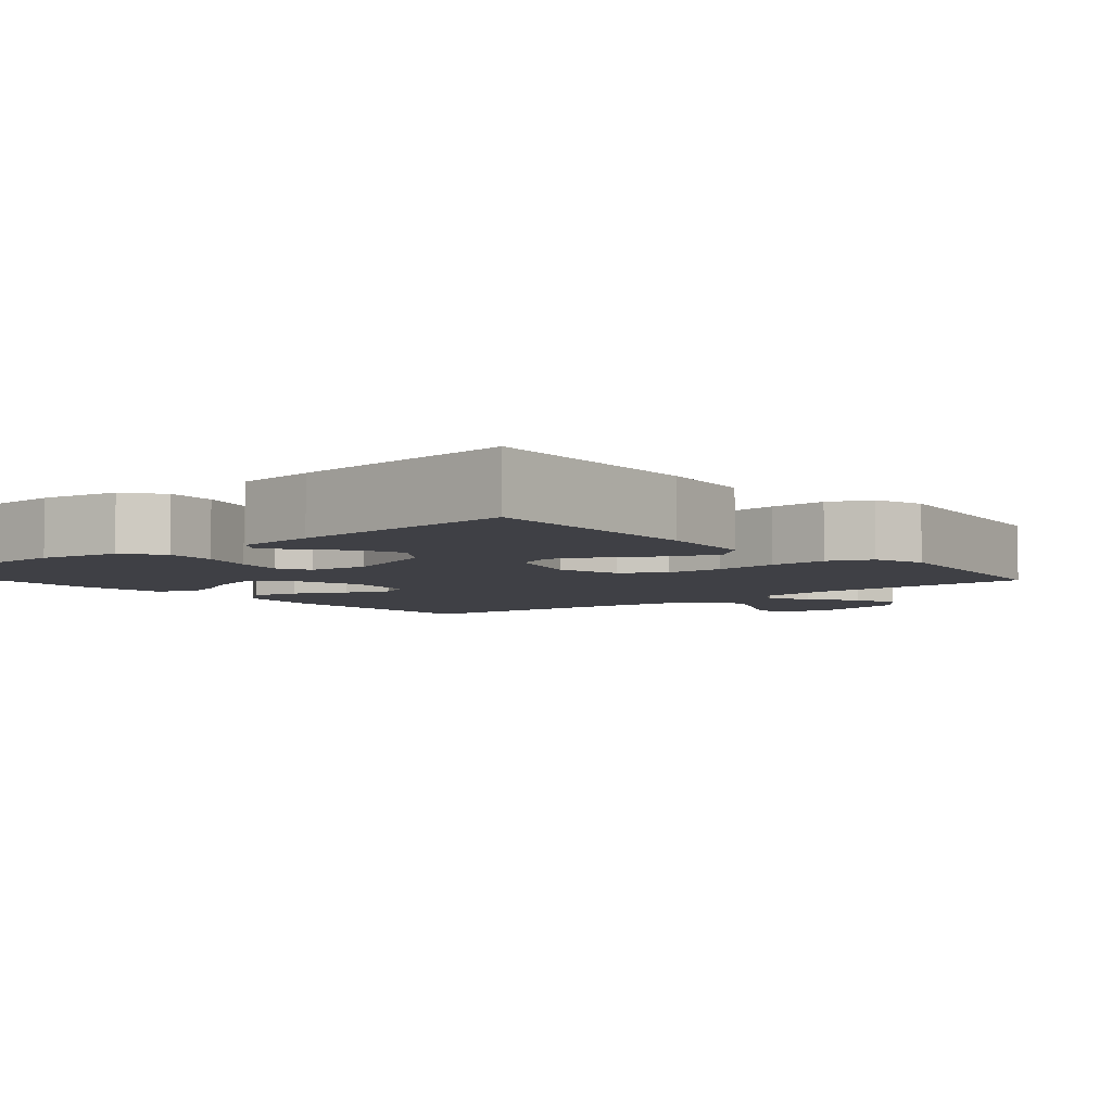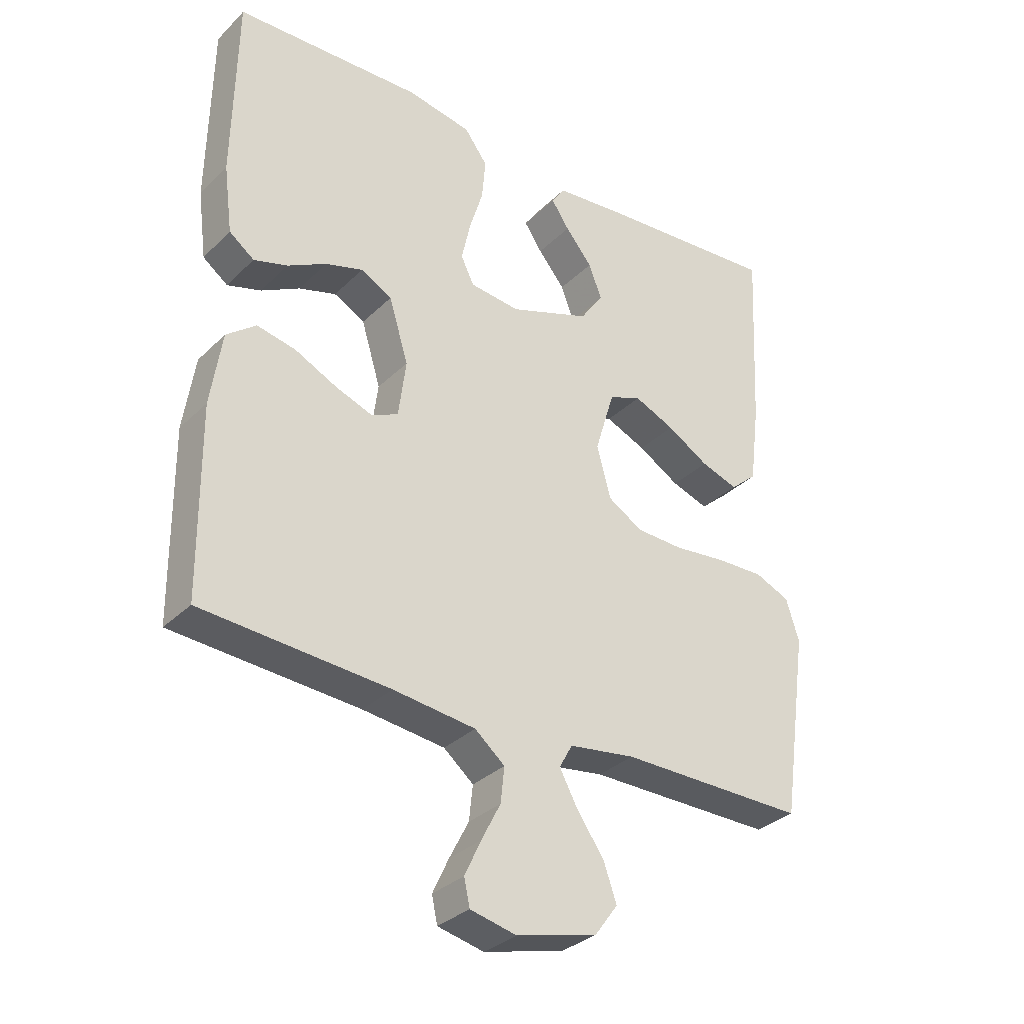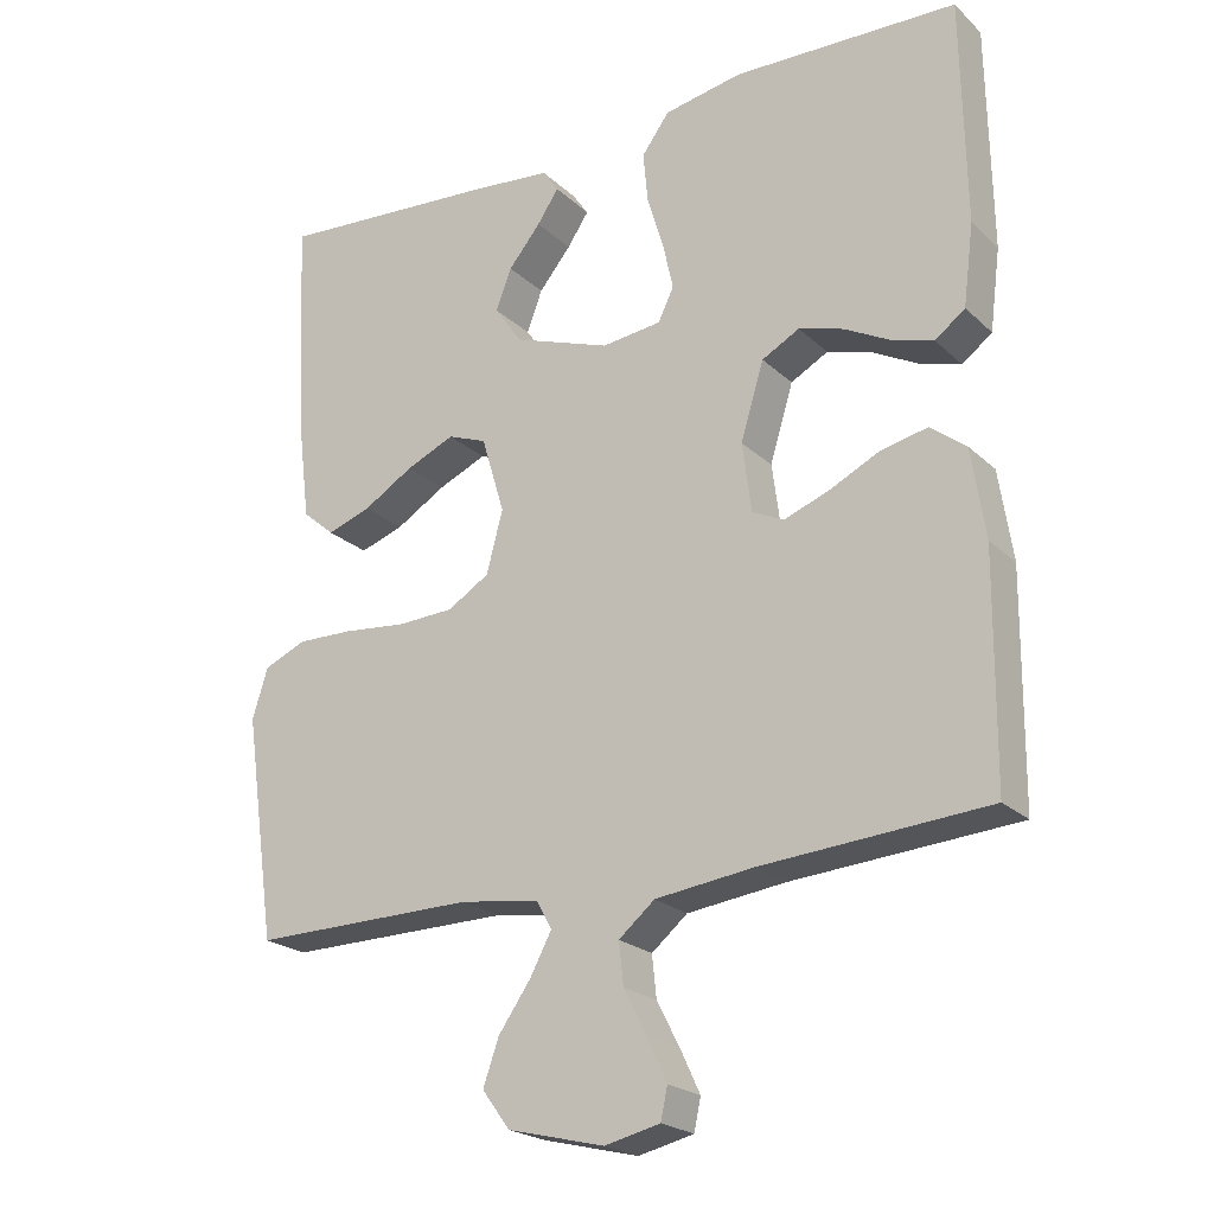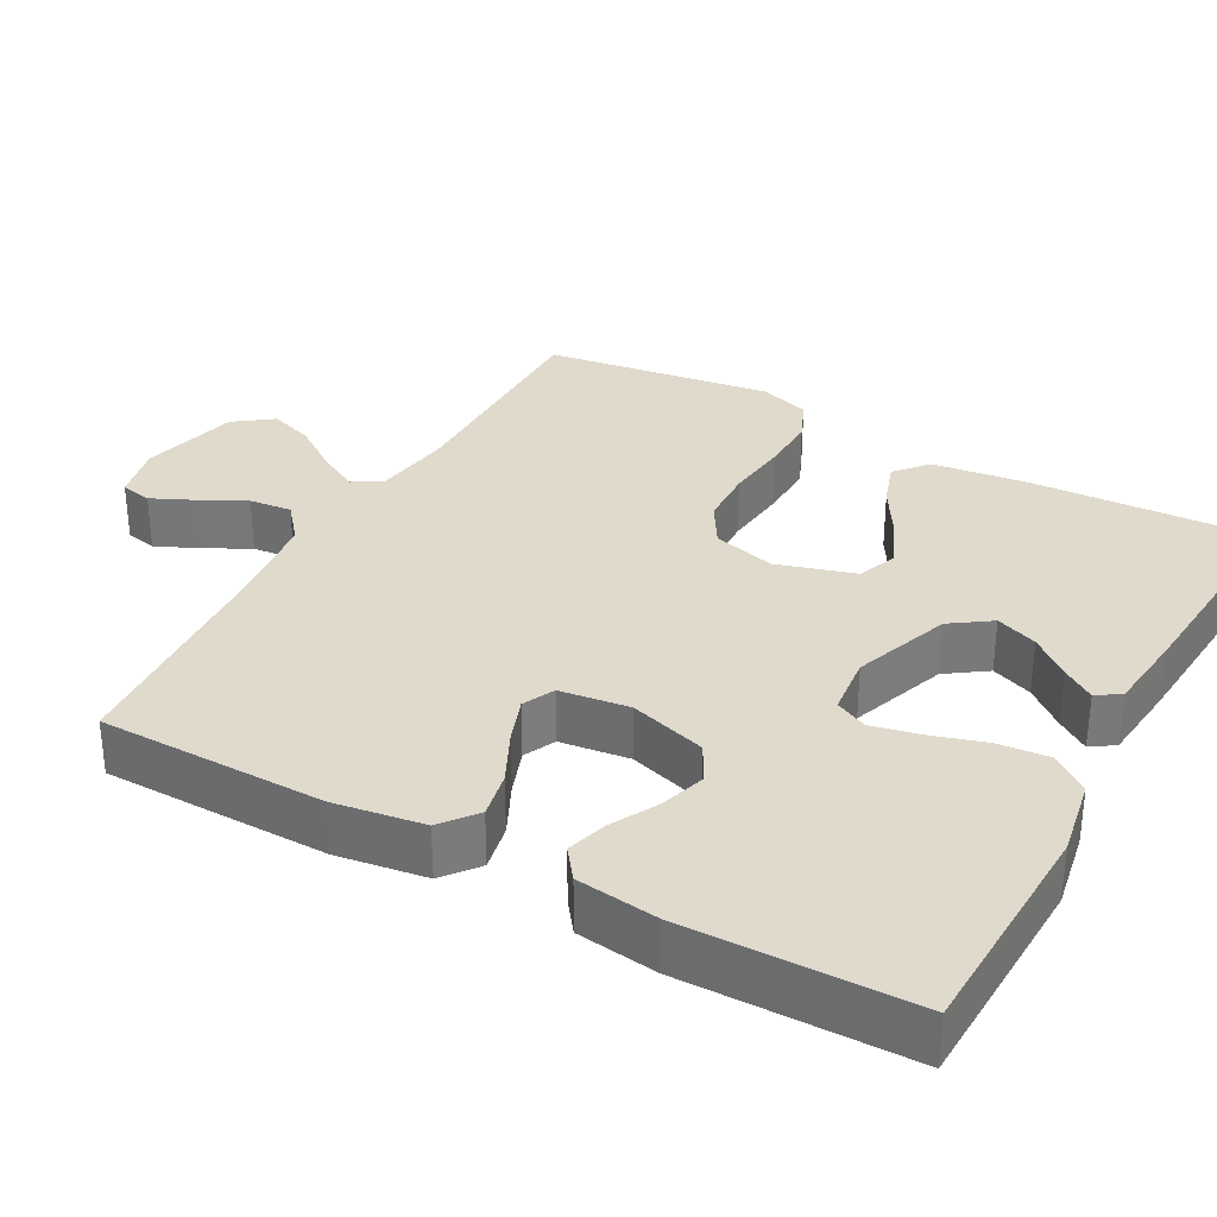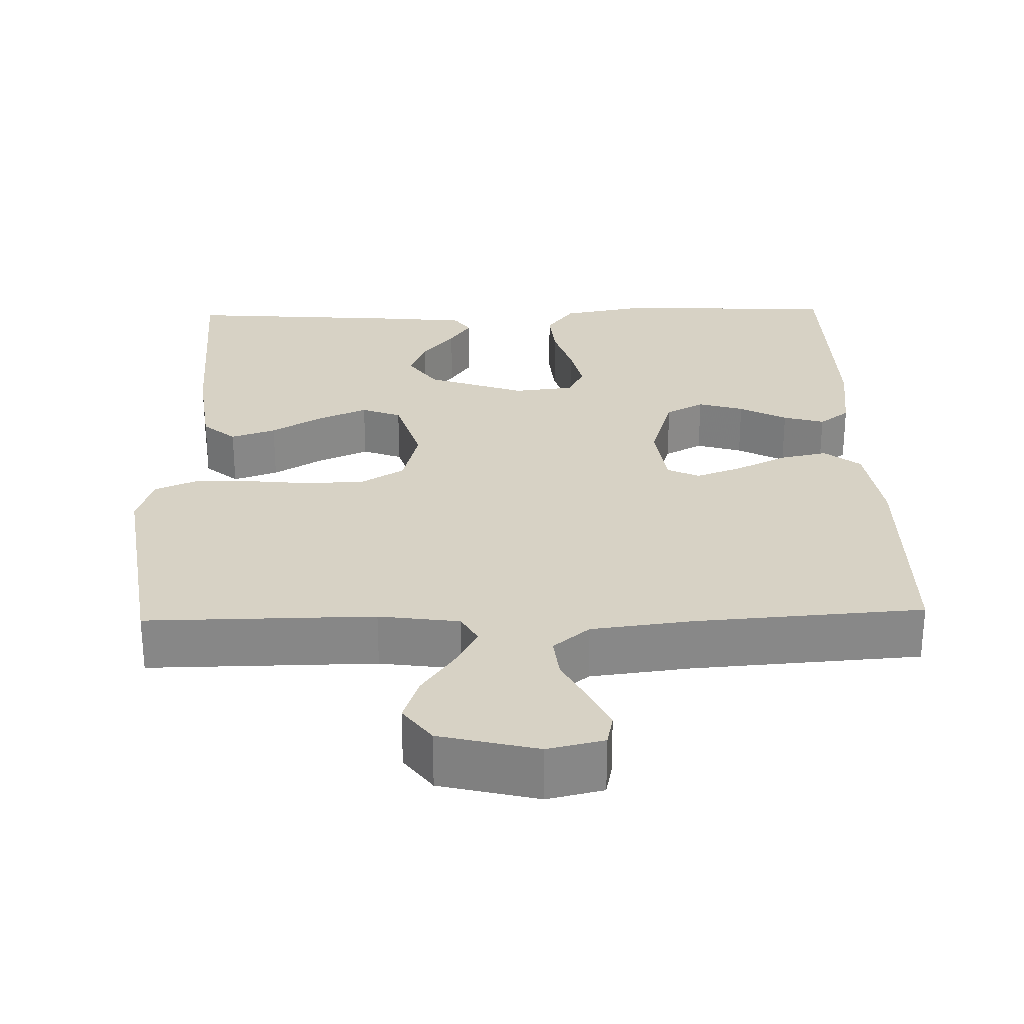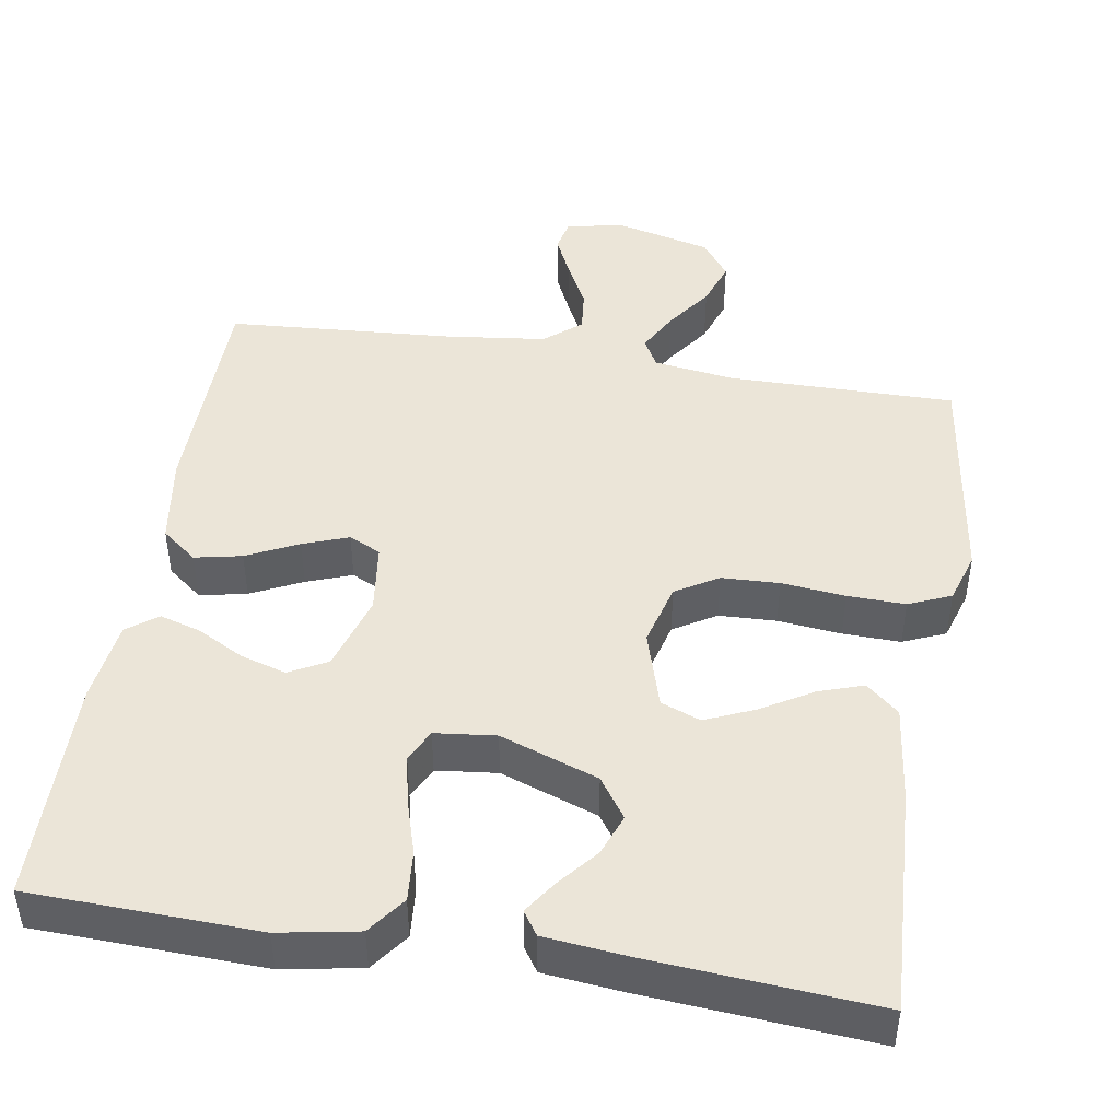
<metadata>
{"format":"obj","ext":"obj","renderer":"f3d","projection":"perspective","resolution":1024,"background":"white","views":[{"elev":-5.2,"azim":40.3,"up":"+Y"},{"elev":-32.4,"azim":-37.1,"up":"+Z"},{"elev":-22.3,"azim":-146.8,"up":"+Z"},{"elev":32.5,"azim":-61.1,"up":"+Y"},{"elev":27.6,"azim":178.4,"up":"+Y"},{"elev":45.6,"azim":9.3,"up":"+Y"}]}
</metadata>
<code>
v -0.5 0.07 0.5
v -0.2 0.07 0.51
v -0.096 0.07 0.491
v -0.059 0.07 0.441
v -0.065 0.07 0.374
v -0.087 0.07 0.302
v -0.101 0.07 0.238
v -0.08 0.07 0.195
v 0 0.07 0.186
v 0.129 0.07 0.232
v 0.166 0.07 0.285
v 0.145 0.07 0.34
v 0.102 0.07 0.392
v 0.073 0.07 0.435
v 0.094 0.07 0.466
v 0.2 0.07 0.477
v 0.5 0.07 0.5
v 0.485 0.07 0.2
v 0.469 0.07 0.072
v 0.426 0.07 0.035
v 0.367 0.07 0.055
v 0.3 0.07 0.095
v 0.235 0.07 0.123
v 0.183 0.07 0.103
v 0.152 0.07 0
v 0.174 0.07 -0.083
v 0.23 0.07 -0.117
v 0.306 0.07 -0.12
v 0.39 0.07 -0.111
v 0.466 0.07 -0.109
v 0.522 0.07 -0.133
v 0.543 0.07 -0.2
v 0.5 0.07 -0.5
v 0.2 0.07 -0.498
v 0.094 0.07 -0.513
v 0.073 0.07 -0.551
v 0.102 0.07 -0.605
v 0.145 0.07 -0.666
v 0.166 0.07 -0.726
v 0.129 0.07 -0.776
v 0 0.07 -0.808
v -0.074 0.07 -0.791
v -0.083 0.07 -0.749
v -0.057 0.07 -0.693
v -0.026 0.07 -0.633
v -0.02 0.07 -0.577
v -0.068 0.07 -0.537
v -0.2 0.07 -0.521
v -0.5 0.07 -0.5
v -0.503 0.07 -0.2
v -0.485 0.07 -0.081
v -0.438 0.07 -0.044
v -0.376 0.07 -0.057
v -0.308 0.07 -0.09
v -0.248 0.07 -0.112
v -0.206 0.07 -0.092
v -0.194 0.07 0
v -0.225 0.07 0.102
v -0.275 0.07 0.129
v -0.335 0.07 0.111
v -0.397 0.07 0.078
v -0.451 0.07 0.062
v -0.491 0.07 0.092
v -0.505 0.07 0.2
v -0.5 0 0.5
v -0.2 0 0.51
v -0.096 0 0.491
v -0.059 0 0.441
v -0.065 0 0.374
v -0.087 0 0.302
v -0.101 0 0.238
v -0.08 0 0.195
v 0 0 0.186
v 0.129 0 0.232
v 0.166 0 0.285
v 0.145 0 0.34
v 0.102 0 0.392
v 0.073 0 0.435
v 0.094 0 0.466
v 0.2 0 0.477
v 0.5 0 0.5
v 0.485 0 0.2
v 0.469 0 0.072
v 0.426 0 0.035
v 0.367 0 0.055
v 0.3 0 0.095
v 0.235 0 0.123
v 0.183 0 0.103
v 0.152 0 0
v 0.174 0 -0.083
v 0.23 0 -0.117
v 0.306 0 -0.12
v 0.39 0 -0.111
v 0.466 0 -0.109
v 0.522 0 -0.133
v 0.543 0 -0.2
v 0.5 0 -0.5
v 0.2 0 -0.498
v 0.094 0 -0.513
v 0.073 0 -0.551
v 0.102 0 -0.605
v 0.145 0 -0.666
v 0.166 0 -0.726
v 0.129 0 -0.776
v 0 0 -0.808
v -0.074 0 -0.791
v -0.083 0 -0.749
v -0.057 0 -0.693
v -0.026 0 -0.633
v -0.02 0 -0.577
v -0.068 0 -0.537
v -0.2 0 -0.521
v -0.5 0 -0.5
v -0.503 0 -0.2
v -0.485 0 -0.081
v -0.438 0 -0.044
v -0.376 0 -0.057
v -0.308 0 -0.09
v -0.248 0 -0.112
v -0.206 0 -0.092
v -0.194 0 0
v -0.225 0 0.102
v -0.275 0 0.129
v -0.335 0 0.111
v -0.397 0 0.078
v -0.451 0 0.062
v -0.491 0 0.092
v -0.505 0 0.2
f 4 5 6
f 3 4 6
f 2 3 6
f 1 2 6
f 64 1 6
f 63 64 6
f 62 63 6
f 61 62 6
f 60 61 6
f 59 60 6 7
f 58 59 7 8
f 57 58 8 9
f 56 57 9 10
f 52 53 54
f 51 52 54
f 50 51 54
f 49 50 54
f 48 49 54
f 47 48 54 55
f 46 47 55 56
f 43 44 45
f 42 43 45
f 41 42 45
f 40 41 45
f 39 40 45
f 38 39 45
f 37 38 45
f 36 37 45 46
f 46 56 10
f 36 46 10
f 35 36 10
f 32 33 34
f 31 32 34
f 30 31 34
f 29 30 34
f 28 29 34
f 27 28 34 35
f 20 21 22
f 19 20 22
f 18 19 22
f 17 18 22
f 16 17 22
f 15 16 22
f 15 22 23
f 12 13 14 15
f 12 15 23
f 11 12 23
f 10 11 23 24
f 26 27 35
f 25 26 35
f 25 35 10
f 10 24 25
f 70 69 68
f 70 68 67
f 70 67 66
f 70 66 65
f 70 65 128
f 70 128 127
f 70 127 126
f 70 126 125
f 70 125 124
f 71 70 124 123
f 72 71 123 122
f 73 72 122 121
f 74 73 121 120
f 118 117 116
f 118 116 115
f 118 115 114
f 118 114 113
f 118 113 112
f 119 118 112 111
f 120 119 111 110
f 109 108 107
f 109 107 106
f 109 106 105
f 109 105 104
f 109 104 103
f 109 103 102
f 109 102 101
f 110 109 101 100
f 74 120 110
f 74 110 100
f 74 100 99
f 98 97 96
f 98 96 95
f 98 95 94
f 98 94 93
f 98 93 92
f 99 98 92 91
f 86 85 84
f 86 84 83
f 86 83 82
f 86 82 81
f 86 81 80
f 86 80 79
f 87 86 79
f 79 78 77 76
f 87 79 76
f 87 76 75
f 88 87 75 74
f 99 91 90
f 99 90 89
f 74 99 89
f 89 88 74
f 1 65 66 2
f 2 66 67 3
f 3 67 68 4
f 4 68 69 5
f 5 69 70 6
f 6 70 71 7
f 7 71 72 8
f 8 72 73 9
f 9 73 74 10
f 10 74 75 11
f 11 75 76 12
f 12 76 77 13
f 13 77 78 14
f 14 78 79 15
f 15 79 80 16
f 16 80 81 17
f 17 81 82 18
f 18 82 83 19
f 19 83 84 20
f 20 84 85 21
f 21 85 86 22
f 22 86 87 23
f 23 87 88 24
f 24 88 89 25
f 25 89 90 26
f 26 90 91 27
f 27 91 92 28
f 28 92 93 29
f 29 93 94 30
f 30 94 95 31
f 31 95 96 32
f 32 96 97 33
f 33 97 98 34
f 34 98 99 35
f 35 99 100 36
f 36 100 101 37
f 37 101 102 38
f 38 102 103 39
f 39 103 104 40
f 40 104 105 41
f 41 105 106 42
f 42 106 107 43
f 43 107 108 44
f 44 108 109 45
f 45 109 110 46
f 46 110 111 47
f 47 111 112 48
f 48 112 113 49
f 49 113 114 50
f 50 114 115 51
f 51 115 116 52
f 52 116 117 53
f 53 117 118 54
f 54 118 119 55
f 55 119 120 56
f 56 120 121 57
f 57 121 122 58
f 58 122 123 59
f 59 123 124 60
f 60 124 125 61
f 61 125 126 62
f 62 126 127 63
f 63 127 128 64
f 64 128 65 1

</code>
